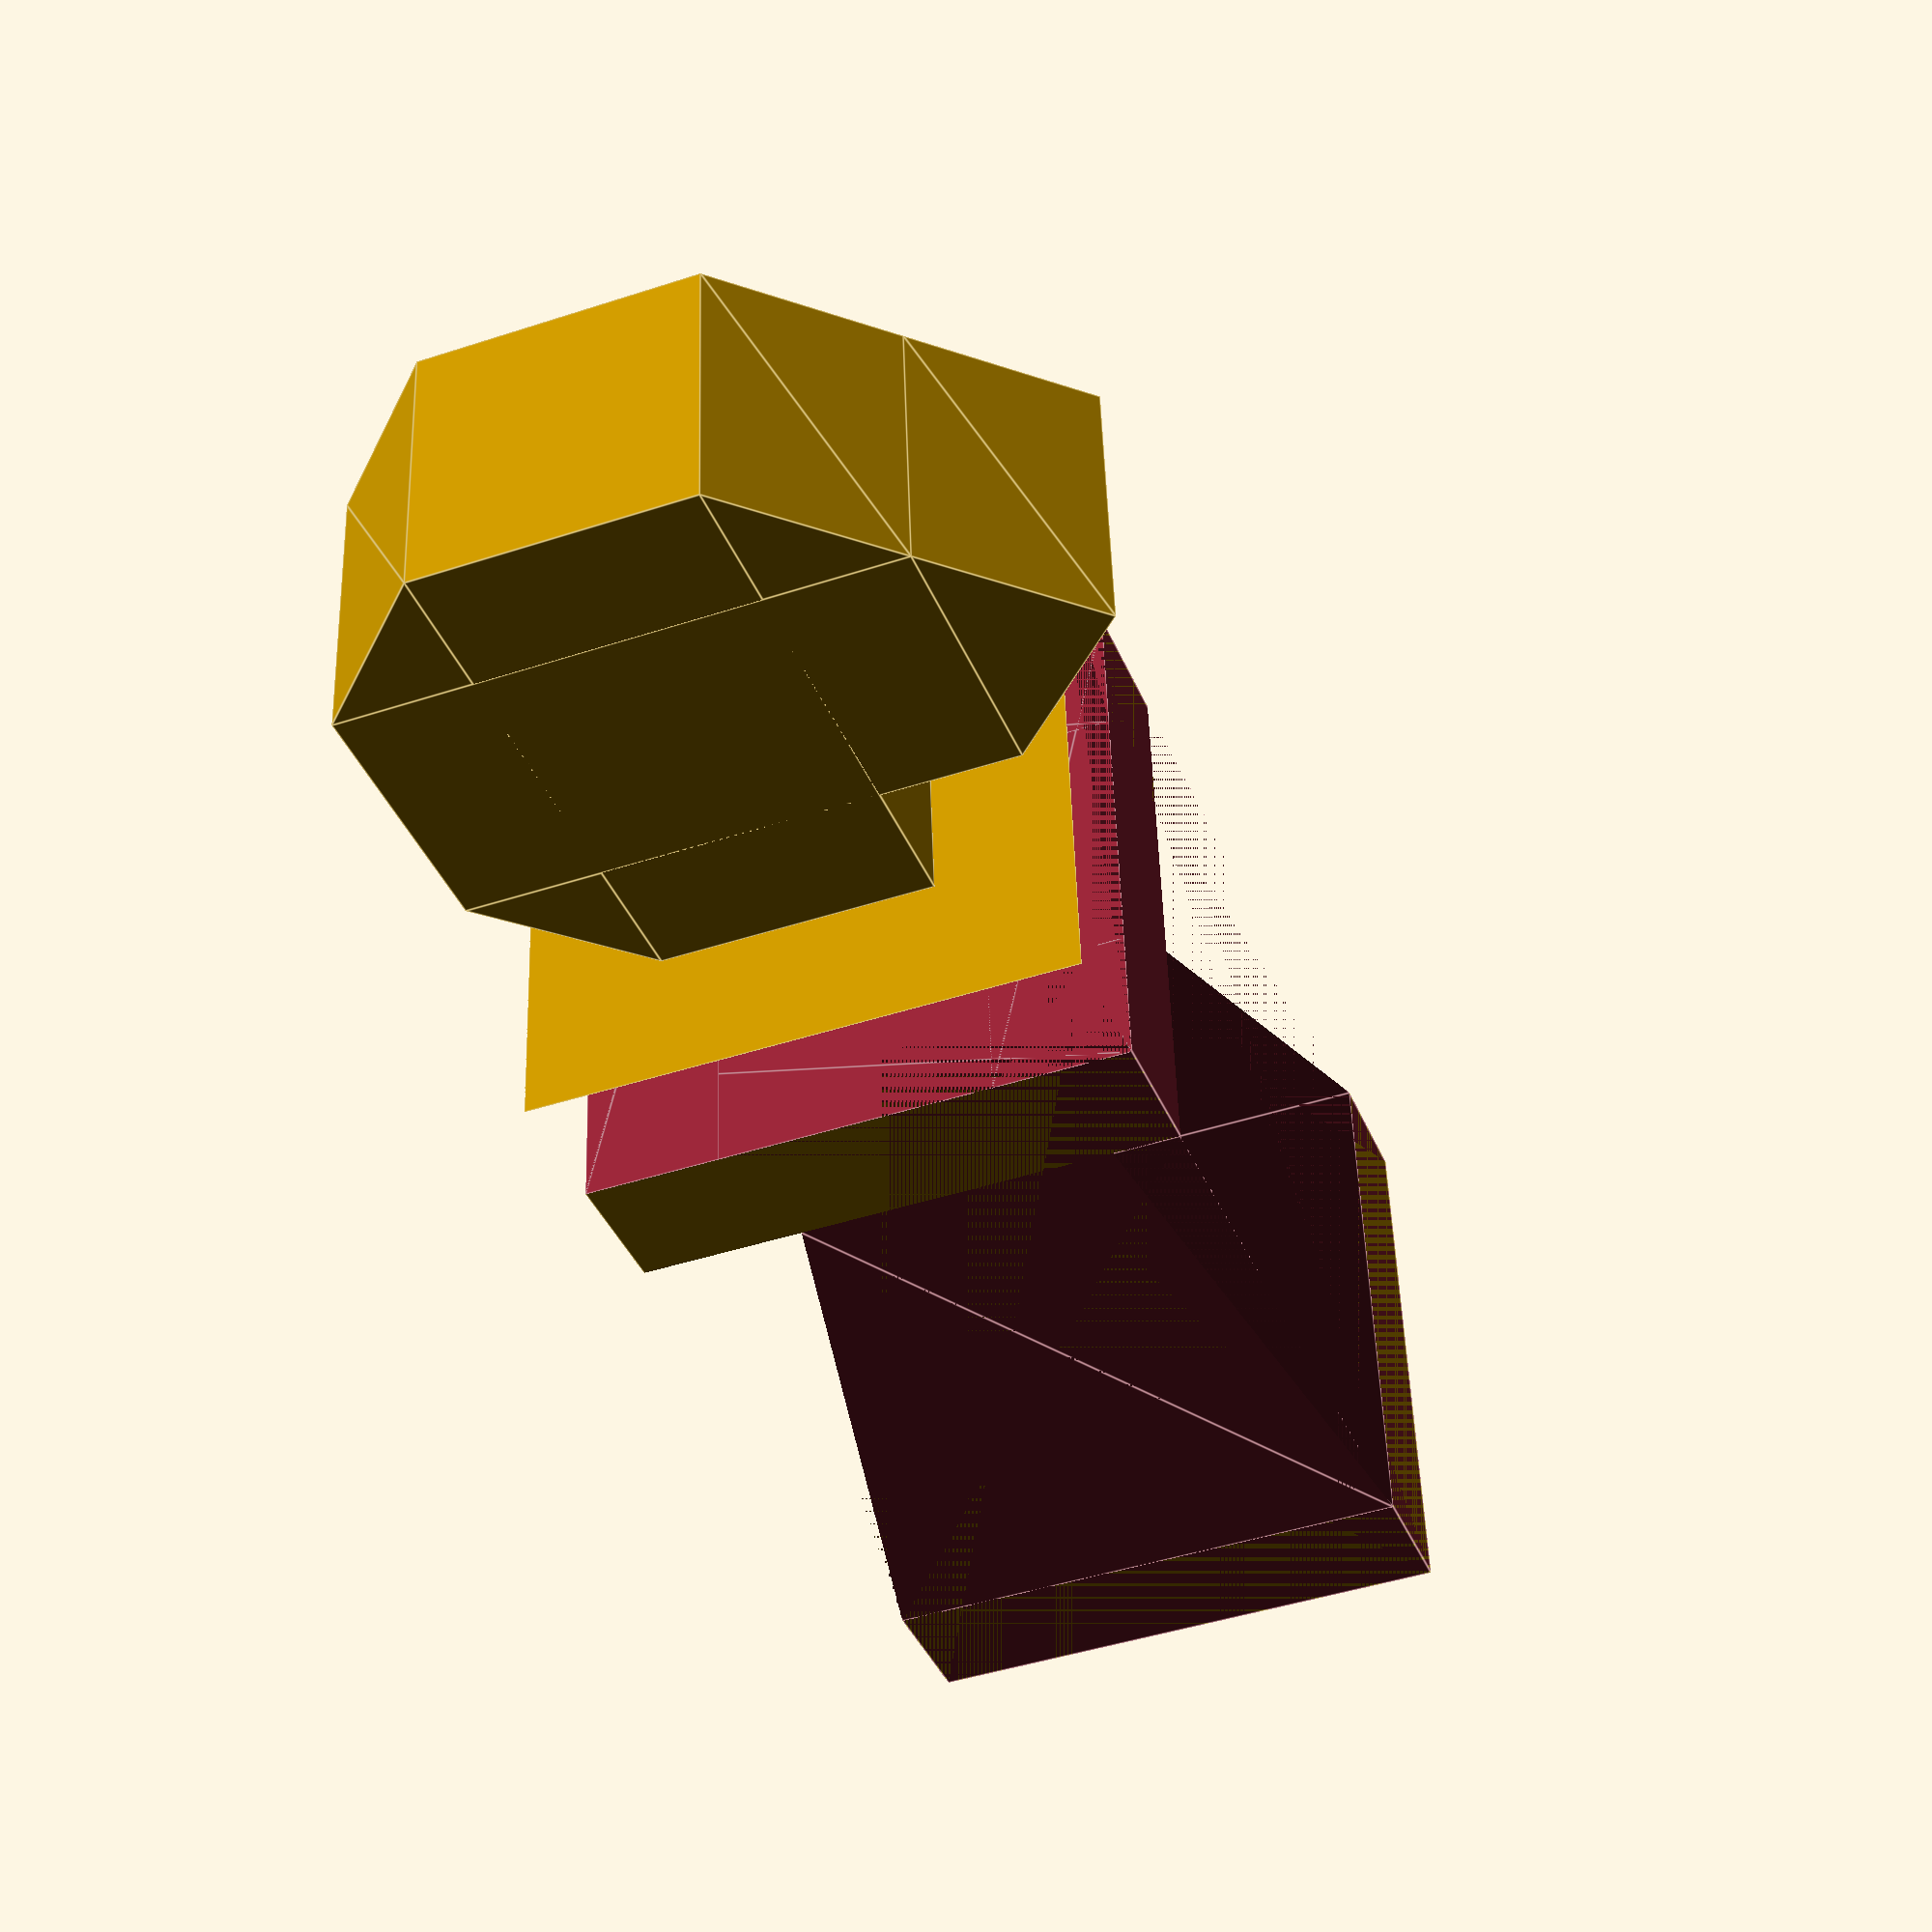
<openscad>
translate([4,4,32])
cube([8,8,16]);
translate([4,0,36])
cube([8,16,8]);




translate([4,4,44])
	rotate([90,270,90])
	linear_extrude(height =8, center = false, convexity = 10, twist = 0)
	polygon([[0,0],[4,0],[0,4]],[[0,1,2]]);

translate([4,4,36])
	rotate([90,180,90])
	linear_extrude(height =8, center = false, convexity = 10, twist = 0)
	polygon([[0,0],[4,0],[0,4]],[[0,1,2]]);

translate([4,12,44  ])
	rotate([90,0,90])
	linear_extrude(height =8, center = false, convexity = 10, twist = 0)
	polygon([[0,0],[4,0],[0,4]],[[0,1,2]]);

translate([4,20,40  ])
	rotate([90,225,90])
	linear_extrude(height =8, center = false, convexity = 10, twist = 0)
	polygon([[0,0],[sqrt(32),0],[0,sqrt(32)]],[[0,1,2]]);

difference () {
cube([16,16,32]);

//clean up
translate([0,0,0])
	cube([16,.01, 32]);
translate([0,16,0])
	cube([16,.01, 32]);
translate([0,0,0])
	cube([.01,16, 32]);
translate([16,0,0])
	cube([.01,16, 32]);

//Creation of the top cut
translate([0,16,28])
	rotate([90,0,0])
	linear_extrude(height =16, center = false, convexity = 10, twist = 0)
	polygon([[0,0],[4,0],[0,4]],[[0,1,2]]);
translate([16,0,28])
	rotate([90,0,180])
	linear_extrude(height =16, center = false, convexity = 10, twist = 0)
	polygon([[0,0],[4,0],[0,4]],[[0,1,2]]);
translate([0,0,28])
	rotate([90,0,90])
	linear_extrude(height =16, center = false, convexity = 10, twist = 0)
	polygon([[0,0],[4,0],[0,4]],[[0,1,2]]);
translate([16,16,28])
	rotate([90,0,270])
	linear_extrude(height =16, center = false, convexity = 10, twist = 0)
	polygon([[0,0],[4,0],[0,4]],[[0,1,2]]);


//Creation of the bottom Cut
translate([16,16,24])
	rotate([90,180,0])
	linear_extrude(height =16, center = false, convexity = 10, twist = 0)
	polygon([[0,20],[0,0],[4,0]],[[0,1,2]]);
translate([0,16,24])
	rotate([90,180,90])
	linear_extrude(height =16, center = false, convexity = 10, twist = 0)
	polygon([[0,20],[0,0],[4,0]],[[0,1,2]]);
translate([0,0,24])
	rotate([90,180,180])
	linear_extrude(height =16, center = false, convexity = 10, twist = 0)
	polygon([[0,20],[0,0],[4,0]],[[0,1,2]]);
translate([16,0,24])
	rotate([90,180,270])
	linear_extrude(height =16, center = false, convexity = 10, twist = 0)
	polygon([[0,20],[0,0],[4,0]],[[0,1,2]]);	
}


</openscad>
<views>
elev=39.0 azim=88.0 roll=20.8 proj=p view=edges
</views>
